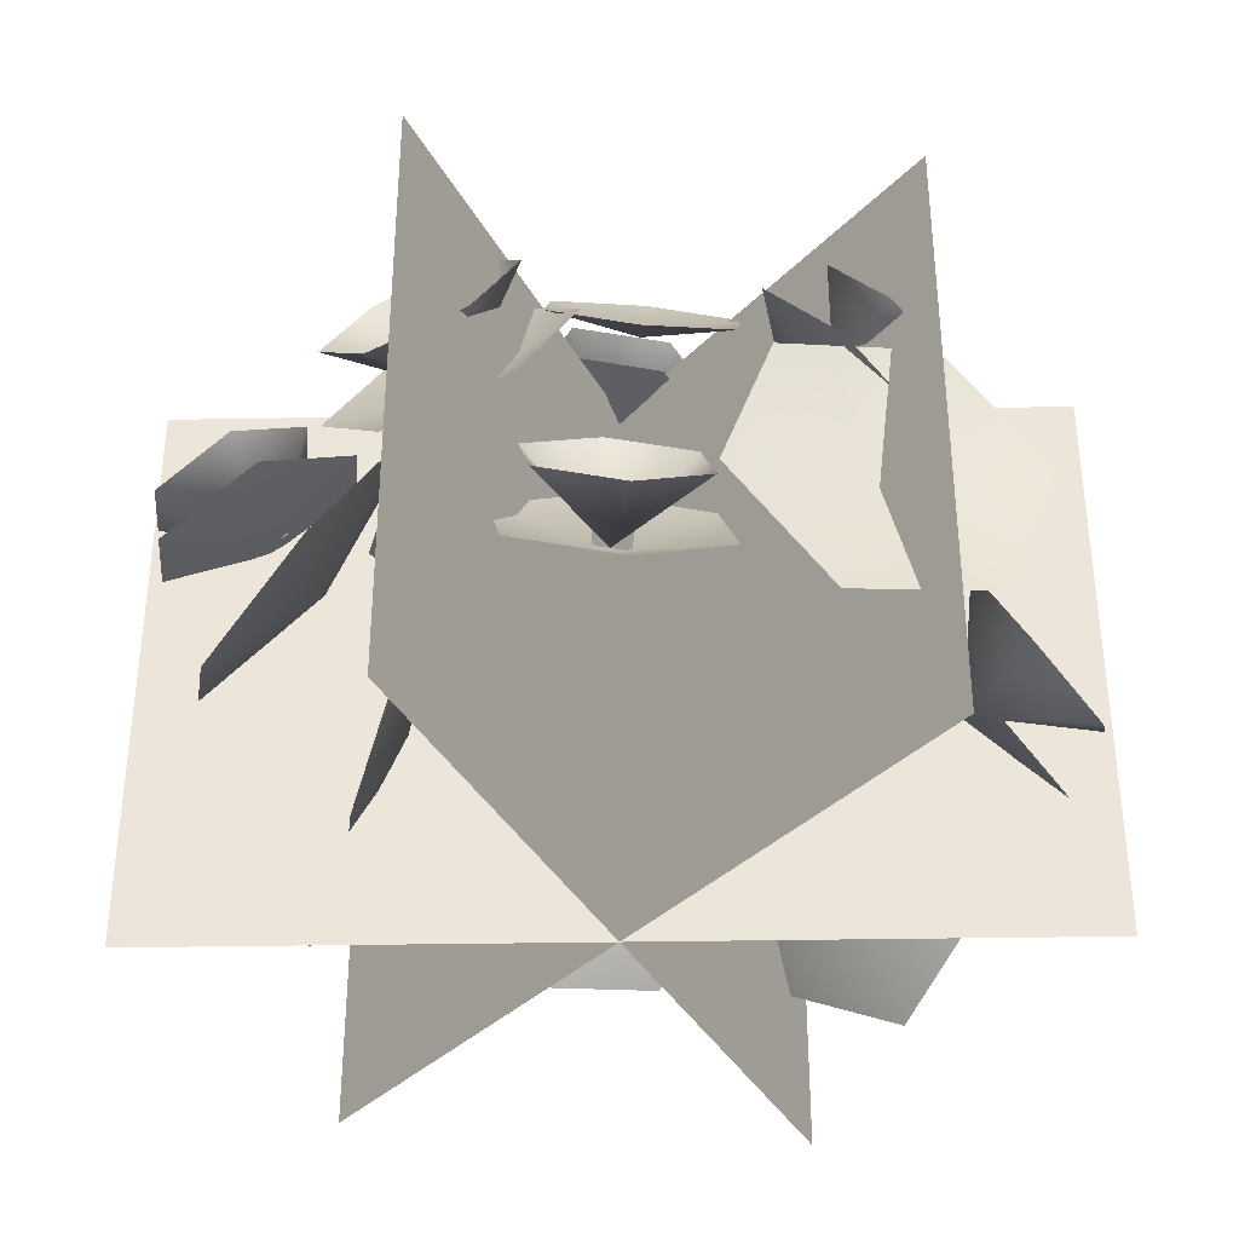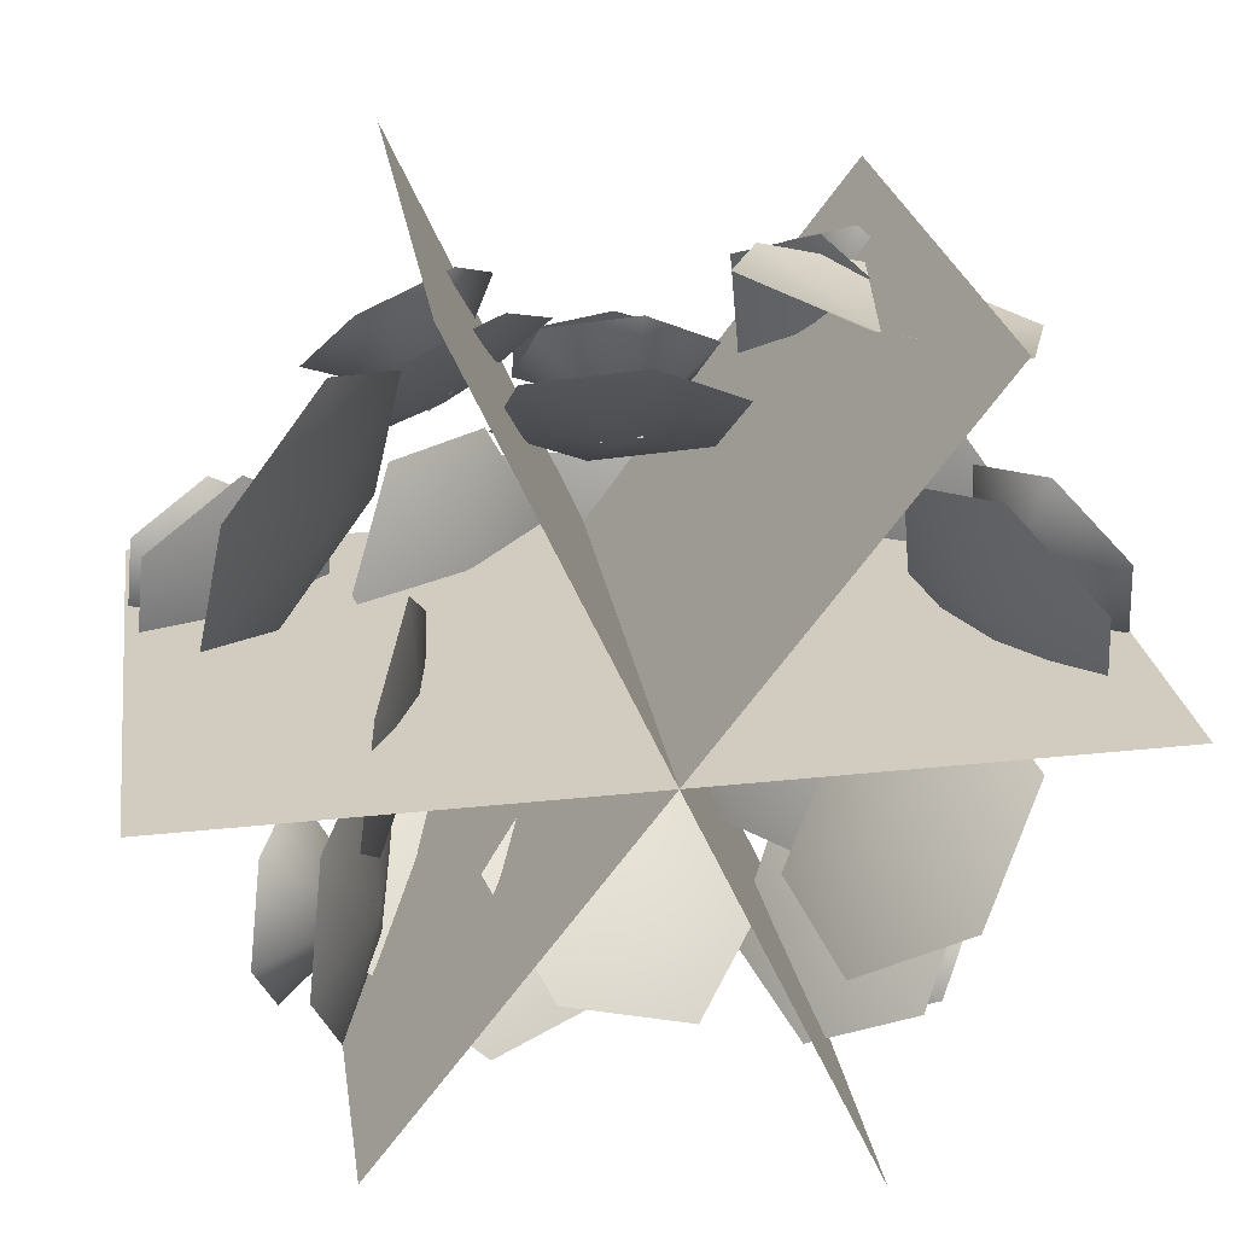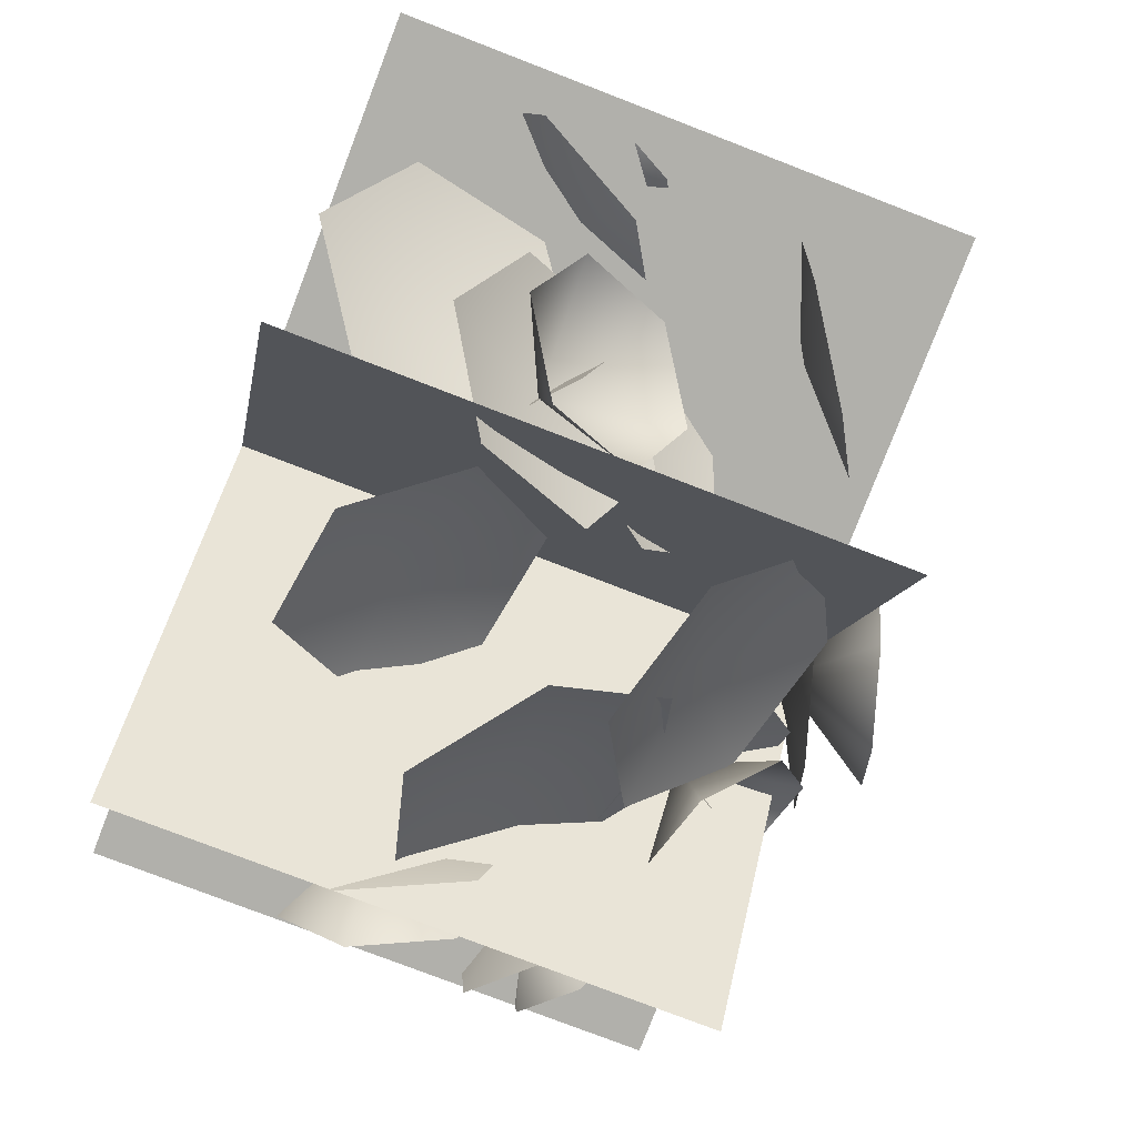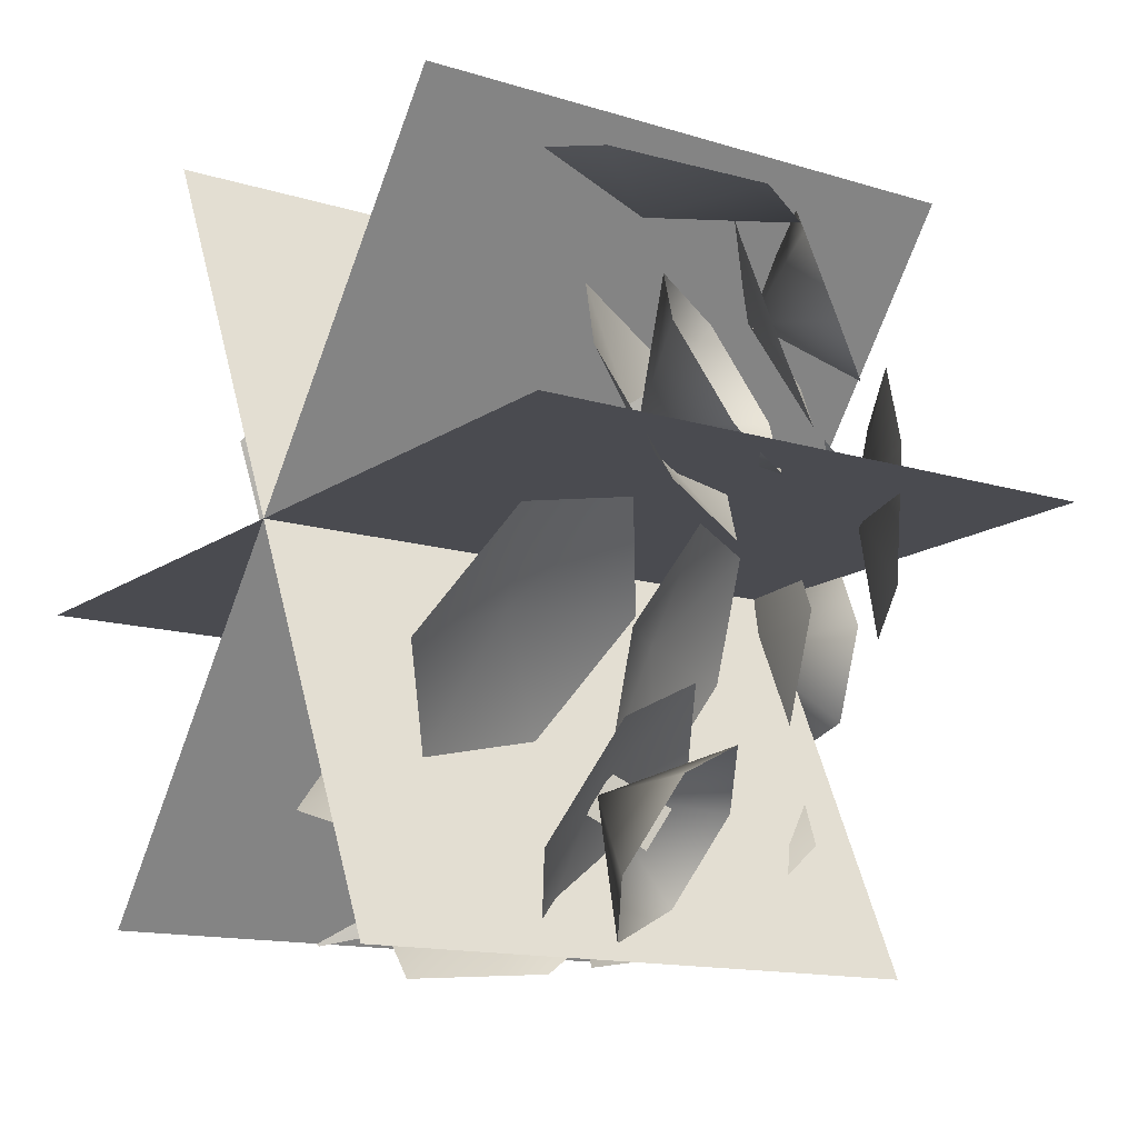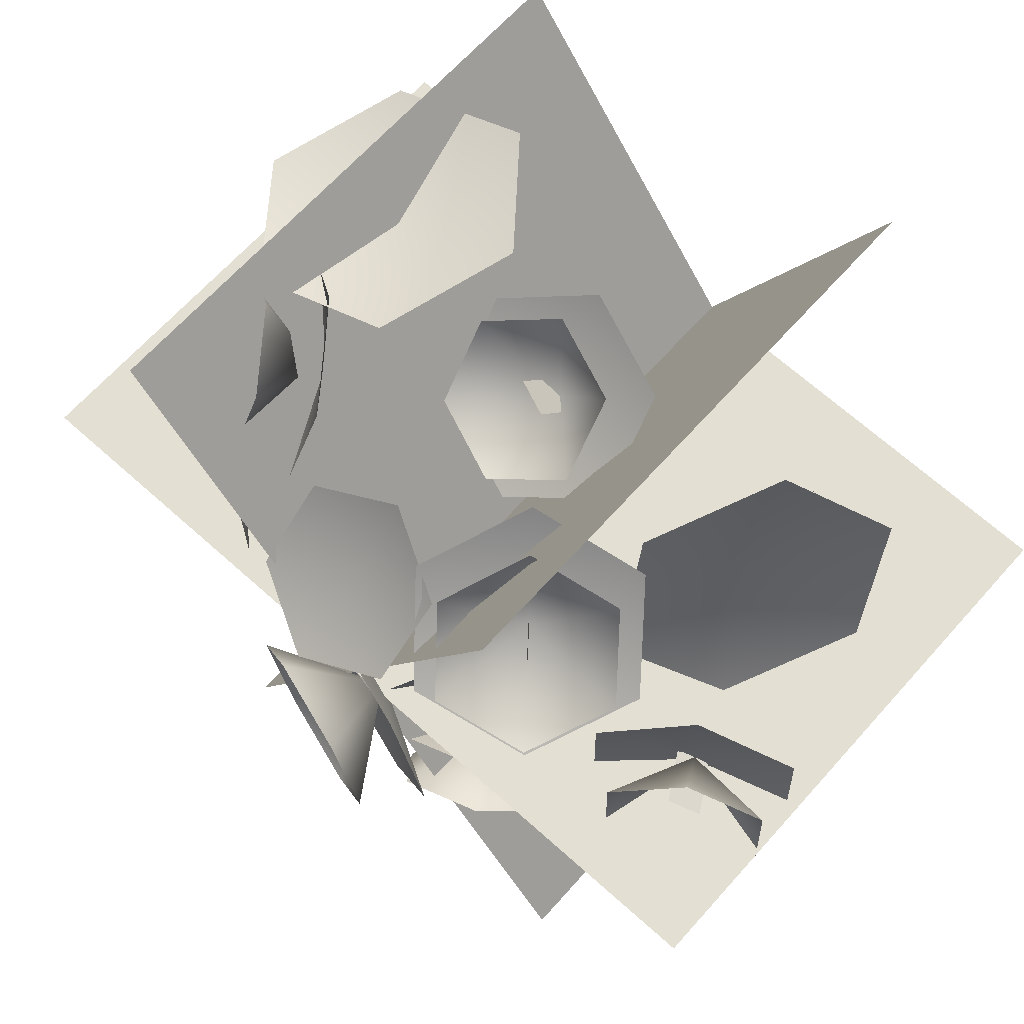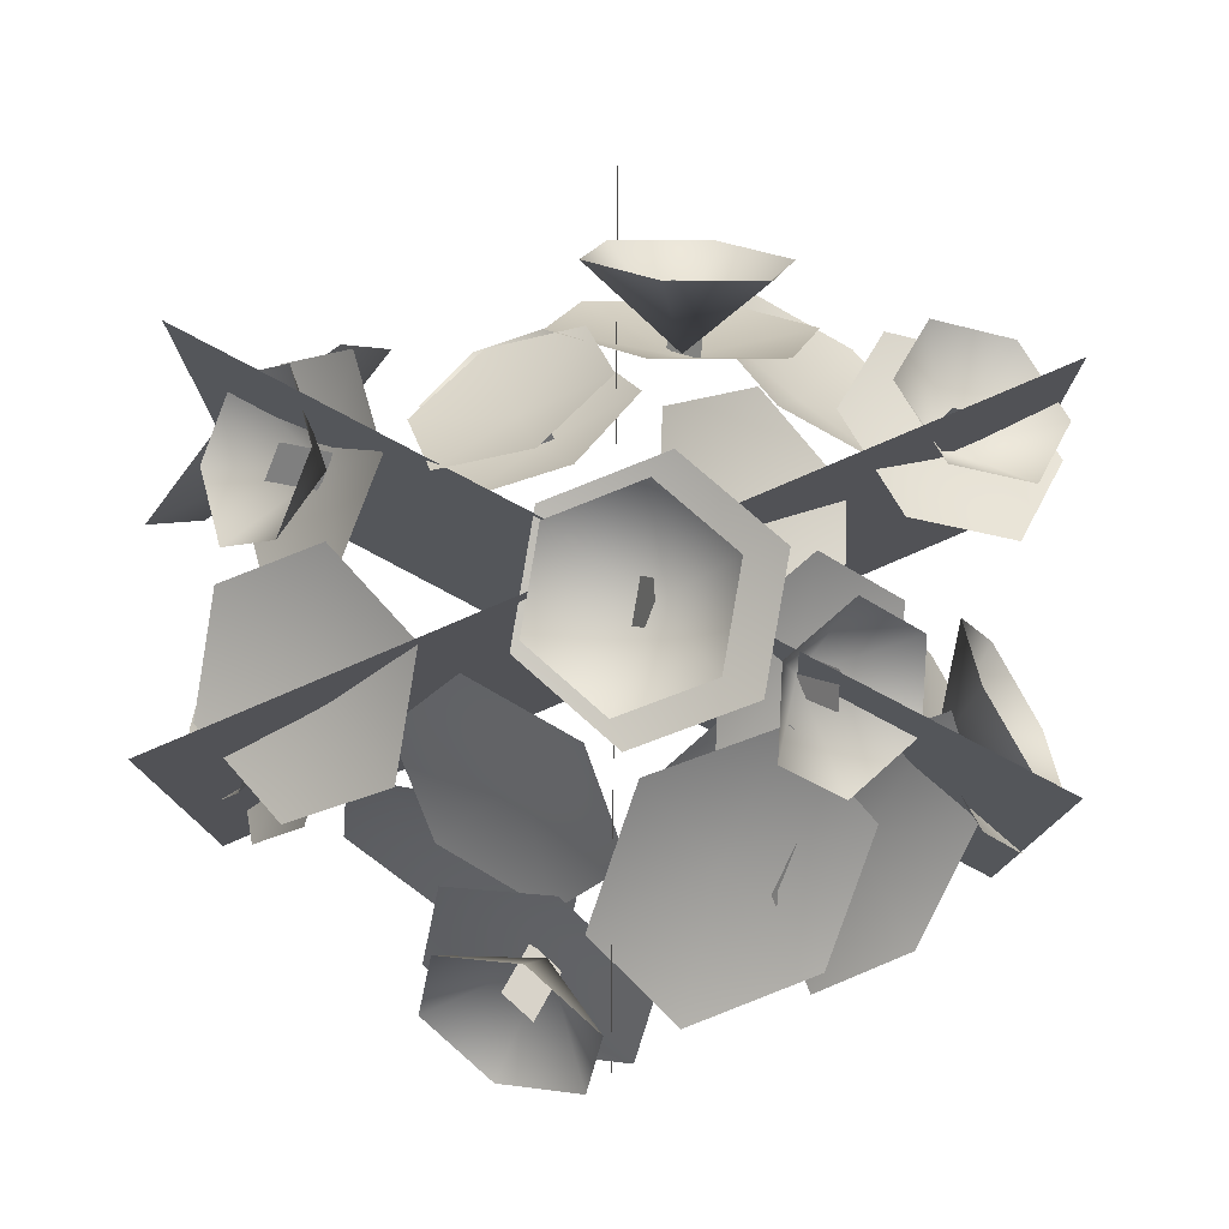
<metadata>
{"format":"obj","ext":"obj","renderer":"f3d","projection":"perspective","resolution":1024,"background":"white","views":[{"elev":-35.7,"azim":0.1,"up":"+Y"},{"elev":24.0,"azim":-8.3,"up":"+Z"},{"elev":-77.3,"azim":68.9,"up":"+Z"},{"elev":-13.6,"azim":54.9,"up":"+Z"},{"elev":66.4,"azim":-138.2,"up":"+Z"},{"elev":78.3,"azim":155.5,"up":"+Y"}]}
</metadata>
<code>
o Plane.009
v 0.4414 0.007288 -0.923
v -0.4153 0.007288 0.9201
v 0.4414 1.359 -0.923
v -0.6049 0.007288 -0.8082
v 0.631 0.007288 0.8053
v -0.6049 1.359 -0.8082
v -1.003 0.007288 -0.02272
v 1.029 0.007288 0.01983
v -1.003 1.359 -0.02272
v 0.4478 0.9193 0.7667
v 0.6319 0.7977 0.6093
v 0.4466 0.9678 0.4945
v 0.6687 0.8815 0.3542
v 0.3005 1.125 0.6691
v 0.3373 1.209 0.414
v 0.5214 1.087 0.2565
v 0.5474 1.023 0.7511
v 0.6905 0.9284 0.6287
v 0.4506 0.9716 0.4963
v 0.7191 0.9937 0.4303
v 0.4329 1.183 0.6752
v 0.4615 1.248 0.4768
v 0.6046 1.153 0.3544
v 0.5779 1.038 0.5108
v 0.5174 1.078 0.5625
v 0.4834 0.9499 0.4683
v -0.9567 0.8872 0.153
v -0.7419 0.9933 0.2799
v -0.7398 0.9725 0.004151
v -0.5524 1.125 0.1381
v -0.9819 0.9132 -0.1156
v -0.7924 1.045 -0.2574
v -0.5776 1.151 -0.1305
v -0.9801 1.029 0.1386
v -0.8132 1.112 0.2372
v -0.7427 0.9775 0.004898
v -0.6658 1.214 0.1269
v -0.9998 1.049 -0.07027
v -0.8525 1.152 -0.1805
v -0.6855 1.235 -0.08189
v -0.7724 1.113 0.04513
v -0.8429 1.078 0.00348
v -0.7045 0.9963 0.02745
v -0.4014 0.9915 -0.497
v -0.507 1.117 -0.2811
v -0.2354 1.136 -0.3295
v -0.3606 1.301 -0.146
v -0.1494 1.05 -0.5778
v -0.002953 1.234 -0.4427
v -0.1085 1.359 -0.2268
v -0.4158 1.127 -0.5449
v -0.4979 1.225 -0.377
v -0.2375 1.14 -0.3329
v -0.3841 1.367 -0.272
v -0.2199 1.173 -0.6077
v -0.1061 1.316 -0.5027
v -0.1881 1.413 -0.3348
v -0.3049 1.26 -0.3751
v -0.2702 1.219 -0.446
v -0.2216 1.121 -0.3653
v -0.2152 0.5529 0.6039
v 0.03483 0.462 0.6558
v -0.005179 0.6353 0.4441
v 0.2488 0.5793 0.5378
v -0.2512 0.761 0.4341
v -0.03724 0.8783 0.3161
v 0.2128 0.7874 0.368
v -0.158 0.6628 0.6784
v 0.03639 0.5922 0.7187
v -0.00476 0.639 0.4485
v 0.2028 0.6834 0.627
v -0.186 0.8247 0.5464
v -0.01964 0.9158 0.4547
v 0.1747 0.8452 0.495
v 0.04962 0.7095 0.5619
v -0.03248 0.7394 0.5449
v 0.03972 0.6228 0.4577
v 0.2587 0.7314 -0.7607
v 0.3731 0.8421 -0.5081
v 0.4377 0.5553 -0.5882
v 0.5929 0.6967 -0.3675
v 0.3639 0.4754 -0.8727
v 0.5836 0.33 -0.7321
v 0.6981 0.4407 -0.4795
v 0.4056 0.7729 -0.8062
v 0.4946 0.859 -0.6098
v 0.4419 0.5586 -0.5915
v 0.6654 0.746 -0.5005
v 0.4874 0.5739 -0.8933
v 0.6582 0.4609 -0.784
v 0.7472 0.5469 -0.5876
v 0.5637 0.6547 -0.626
v 0.5261 0.6183 -0.709
v 0.4247 0.5419 -0.6295
v -0.5311 0.6833 -0.2453
v -0.4637 0.8727 -0.4662
v -0.5117 0.5789 -0.5308
v -0.5007 0.7895 -0.7506
v -0.6354 0.4108 -0.3089
v -0.6723 0.3276 -0.5933
v -0.605 0.517 -0.8142
v -0.6747 0.716 -0.306
v -0.6223 0.8632 -0.4777
v -0.5177 0.5811 -0.5307
v -0.6511 0.7986 -0.6988
v -0.7558 0.5042 -0.3554
v -0.7845 0.4395 -0.5765
v -0.7321 0.5867 -0.7482
v -0.6457 0.6678 -0.5673
v -0.6678 0.6056 -0.4948
v -0.5277 0.5526 -0.4975
v 0.1099 1.342 0.161
v 0.2751 1.278 -0.07939
v -0.02664 1.308 -0.1091
v 0.1564 1.301 -0.3525
v -0.1739 1.429 0.1283
v -0.2926 1.452 -0.1448
v -0.1274 1.388 -0.3852
v 0.1266 1.485 0.09298
v 0.255 1.435 -0.0939
v -0.02475 1.314 -0.1094
v 0.1627 1.453 -0.3062
v -0.09411 1.553 0.06755
v -0.1864 1.57 -0.1448
v -0.05796 1.521 -0.3316
v 0.04915 1.445 -0.1597
v -0.005091 1.466 -0.08072
v -0.04963 1.323 -0.07323
v -0.0664 1.203 0.5205
v -0.2112 1.378 0.3264
v -0.3138 1.096 0.3788
v -0.4833 1.301 0.2305
v -0.1937 0.9512 0.6186
v -0.4659 0.8743 0.5226
v -0.6107 1.049 0.3286
v -0.1864 1.259 0.6092
v -0.299 1.395 0.4583
v -0.3164 1.099 0.3836
v -0.5105 1.335 0.3837
v -0.2854 1.063 0.6855
v -0.4969 1.003 0.6109
v -0.6095 1.139 0.46
v -0.4037 1.205 0.4629
v -0.3561 1.148 0.5266
v -0.2946 1.072 0.4128
v 0.8881 0.2319 0.1882
v 0.9414 0.3773 -0.06711
v 0.7073 0.4634 0.1077
v 0.8063 0.638 -0.1215
v 0.6996 0.3471 0.3891
v 0.5645 0.6078 0.3348
v 0.6178 0.7532 0.07951
v 0.968 0.36 0.239
v 1.009 0.4731 0.04052
v 0.7121 0.4665 0.1104
v 0.9044 0.6758 -0.001716
v 0.8215 0.4496 0.3952
v 0.7164 0.6523 0.353
v 0.7578 0.7653 0.1545
v 0.8353 0.5649 0.1301
v 0.8178 0.5171 0.2139
v 0.704 0.4446 0.1488
v -0.5773 0.534 0.6441
v -0.4178 0.8289 0.5499
v -0.5781 0.6309 0.3023
v -0.4726 0.963 0.2332
v -0.7916 0.3732 0.4216
v -0.8464 0.5073 0.1049
v -0.6869 0.8022 0.01065
v -0.434 1.078 0.2601
v -0.2102 1.268 0.2559
v -0.2661 1.101 0.01331
v -0.08031 1.336 0.001584
v -0.528 0.956 0.01012
v -0.3982 1.024 -0.2442
v -0.1743 1.214 -0.2484
v -0.4377 0.506 0.2
v -0.3865 0.7545 0.05244
v -0.4186 0.498 -0.0987
v -0.4238 0.7627 -0.2386
v -0.5263 0.2657 0.05655
v -0.5635 0.2739 -0.2345
v -0.5123 0.5224 -0.3821
v -0.171 1.234 -0.429
v 0.149 1.323 -0.4153
v 0.05796 1.06 -0.6086
v 0.3654 1.201 -0.6359
v -0.2746 1.022 -0.6633
v -0.05824 0.8994 -0.8839
v 0.2618 0.9886 -0.8702
v 0.5143 1.25 0.2852
v 0.756 1.092 0.3366
v 0.6389 1.096 0.06098
v 0.913 0.9865 0.112
v 0.4298 1.304 0.009234
v 0.5869 1.199 -0.2154
v 0.8285 1.04 -0.164
v -0.1442 1.235 0.4827
v 0.0547 1.13 0.5542
v 0.05895 1.269 0.3574
v 0.2626 1.195 0.4634
v -0.1351 1.407 0.3203
v 0.0728 1.472 0.2295
v 0.2717 1.367 0.3011
v 0.3721 0.995 -0.01988
v 0.5519 0.7459 -0.01614
v 0.3364 0.7764 -0.2417
v 0.5629 0.5607 -0.2611
v 0.2033 1.059 -0.2686
v 0.2143 0.8738 -0.5135
v 0.3941 0.6246 -0.5098
v 0.1352 0.6934 -0.3638
v 0.2625 0.4951 -0.561
v -0.007789 0.4204 -0.421
v 0.09964 0.2565 -0.6658
v -0.1551 0.653 -0.2712
v -0.3179 0.4144 -0.376
v -0.1906 0.2162 -0.5732
v 0.6832 0.4747 -0.02929
v 0.7535 0.1582 -0.103
v 0.4831 0.3058 -0.2448
v 0.6025 0.009731 -0.3593
v 0.4619 0.6427 -0.2119
v 0.3109 0.4942 -0.4682
v 0.3812 0.1777 -0.5419
v -0.01516 1.024 -0.7027
v -0.02585 0.7625 -0.9078
v -0.2524 0.7861 -0.6565
v -0.2916 0.5628 -0.9087
v -0.2702 1.086 -0.4986
v -0.536 0.886 -0.4996
v -0.5467 0.6245 -0.7046
v 0.6415 0.9583 0.6707
v 0.3121 0.9001 0.7602
v 0.5115 0.6306 0.649
v 0.1998 0.5757 0.8059
v 0.8586 0.6921 0.6268
v 0.7463 0.3677 0.6725
v 0.4169 0.3096 0.7621
v -0.4153 1.359 0.9201
v 0.631 1.359 0.8053
v 1.029 1.359 0.01983
v 0.4229 0.9898 0.52
v -0.775 0.9614 -0.01419
v -0.2562 1.162 -0.2944
v -0.04239 0.6526 0.4406
v 0.4623 0.5782 -0.5466
v -0.5056 0.6148 -0.57
v 0.004609 1.302 -0.1522
v -0.3422 1.13 0.349
v 0.7215 0.4923 0.065
f 1 2 3
f 4 5 6
f 7 8 9
f 10 11 12
f 11 13 12
f 14 10 12
f 15 14 12
f 13 16 12
f 16 15 12
f 17 18 19
f 18 20 19
f 21 17 19
f 22 21 19
f 20 23 19
f 23 22 19
f 24 25 26
f 27 28 29
f 28 30 29
f 31 27 29
f 32 31 29
f 30 33 29
f 33 32 29
f 34 35 36
f 35 37 36
f 38 34 36
f 39 38 36
f 37 40 36
f 40 39 36
f 41 42 43
f 44 45 46
f 45 47 46
f 48 44 46
f 49 48 46
f 47 50 46
f 50 49 46
f 51 52 53
f 52 54 53
f 55 51 53
f 56 55 53
f 54 57 53
f 57 56 53
f 58 59 60
f 61 62 63
f 62 64 63
f 65 61 63
f 66 65 63
f 64 67 63
f 67 66 63
f 68 69 70
f 69 71 70
f 72 68 70
f 73 72 70
f 71 74 70
f 74 73 70
f 75 76 77
f 78 79 80
f 79 81 80
f 82 78 80
f 83 82 80
f 81 84 80
f 84 83 80
f 85 86 87
f 86 88 87
f 89 85 87
f 90 89 87
f 88 91 87
f 91 90 87
f 92 93 94
f 95 96 97
f 96 98 97
f 99 95 97
f 100 99 97
f 98 101 97
f 101 100 97
f 102 103 104
f 103 105 104
f 106 102 104
f 107 106 104
f 105 108 104
f 108 107 104
f 109 110 111
f 112 113 114
f 113 115 114
f 116 112 114
f 117 116 114
f 115 118 114
f 118 117 114
f 119 120 121
f 120 122 121
f 123 119 121
f 124 123 121
f 122 125 121
f 125 124 121
f 126 127 128
f 129 130 131
f 130 132 131
f 133 129 131
f 134 133 131
f 132 135 131
f 135 134 131
f 136 137 138
f 137 139 138
f 140 136 138
f 141 140 138
f 139 142 138
f 142 141 138
f 143 144 145
f 146 147 148
f 147 149 148
f 150 146 148
f 151 150 148
f 149 152 148
f 152 151 148
f 153 154 155
f 154 156 155
f 157 153 155
f 158 157 155
f 156 159 155
f 159 158 155
f 160 161 162
f 163 164 165
f 164 166 165
f 167 163 165
f 168 167 165
f 166 169 165
f 169 168 165
f 170 171 172
f 171 173 172
f 174 170 172
f 175 174 172
f 173 176 172
f 176 175 172
f 177 178 179
f 178 180 179
f 181 177 179
f 182 181 179
f 180 183 179
f 183 182 179
f 184 185 186
f 185 187 186
f 188 184 186
f 189 188 186
f 187 190 186
f 190 189 186
f 191 192 193
f 192 194 193
f 195 191 193
f 196 195 193
f 194 197 193
f 197 196 193
f 198 199 200
f 199 201 200
f 202 198 200
f 203 202 200
f 201 204 200
f 204 203 200
f 205 206 207
f 206 208 207
f 209 205 207
f 210 209 207
f 208 211 207
f 211 210 207
f 212 213 214
f 213 215 214
f 216 212 214
f 217 216 214
f 215 218 214
f 218 217 214
f 219 220 221
f 220 222 221
f 223 219 221
f 224 223 221
f 222 225 221
f 225 224 221
f 226 227 228
f 227 229 228
f 230 226 228
f 231 230 228
f 229 232 228
f 232 231 228
f 233 234 235
f 234 236 235
f 237 233 235
f 238 237 235
f 236 239 235
f 239 238 235
f 2 240 3
f 5 241 6
f 8 242 9
f 25 243 26
f 42 244 43
f 245 58 60
f 76 246 77
f 247 92 94
f 248 109 111
f 249 126 128
f 250 143 145
f 251 160 162

</code>
